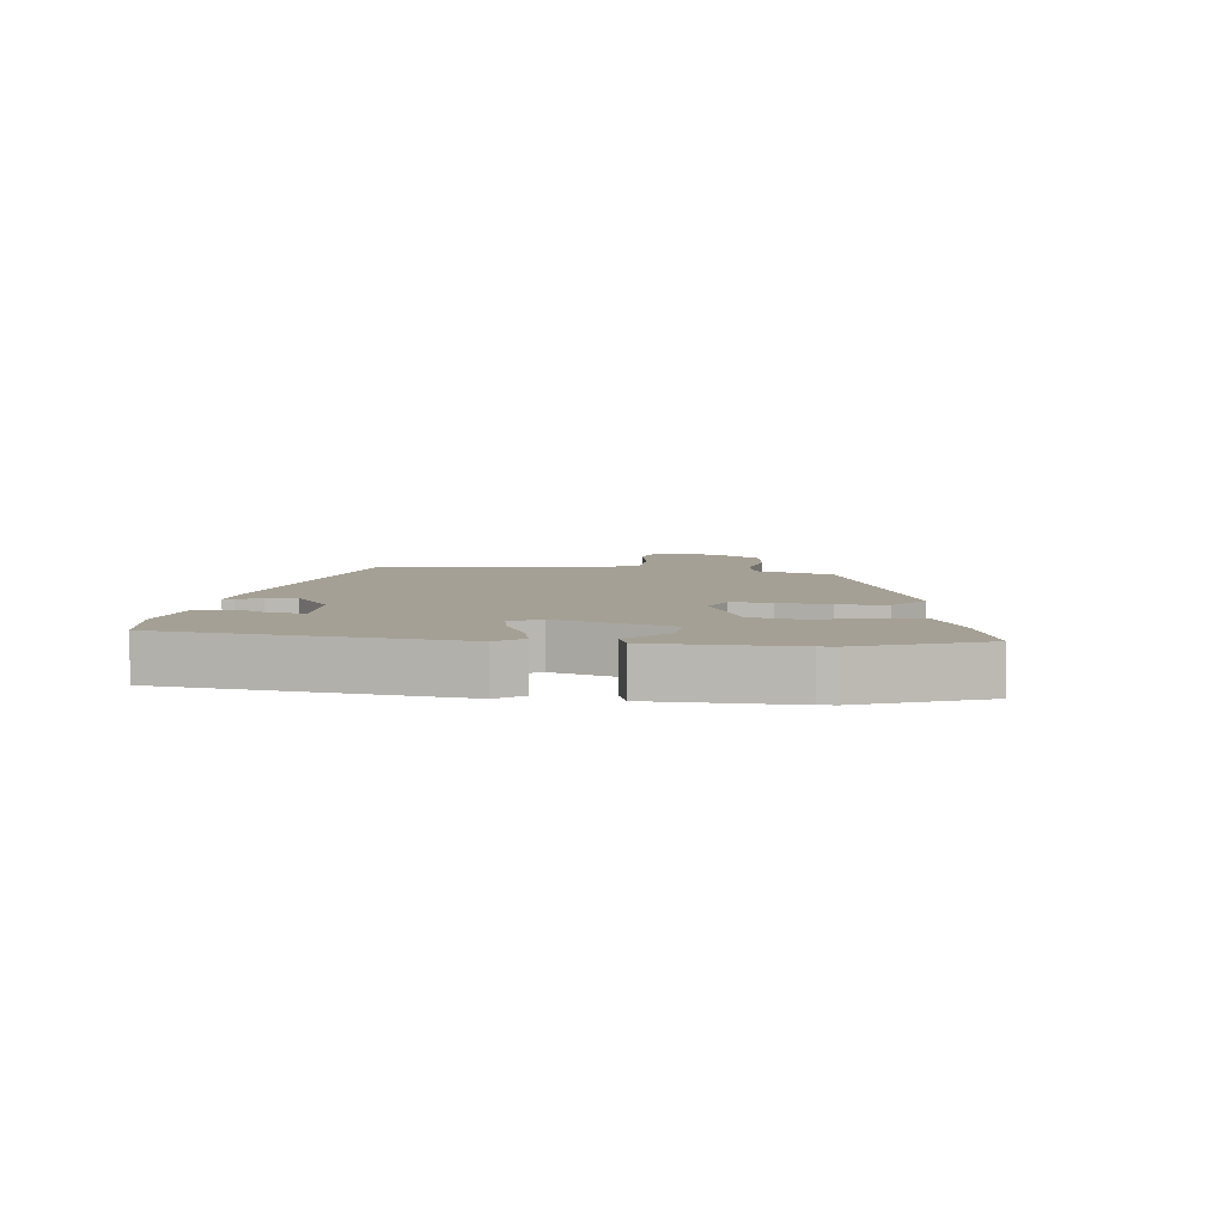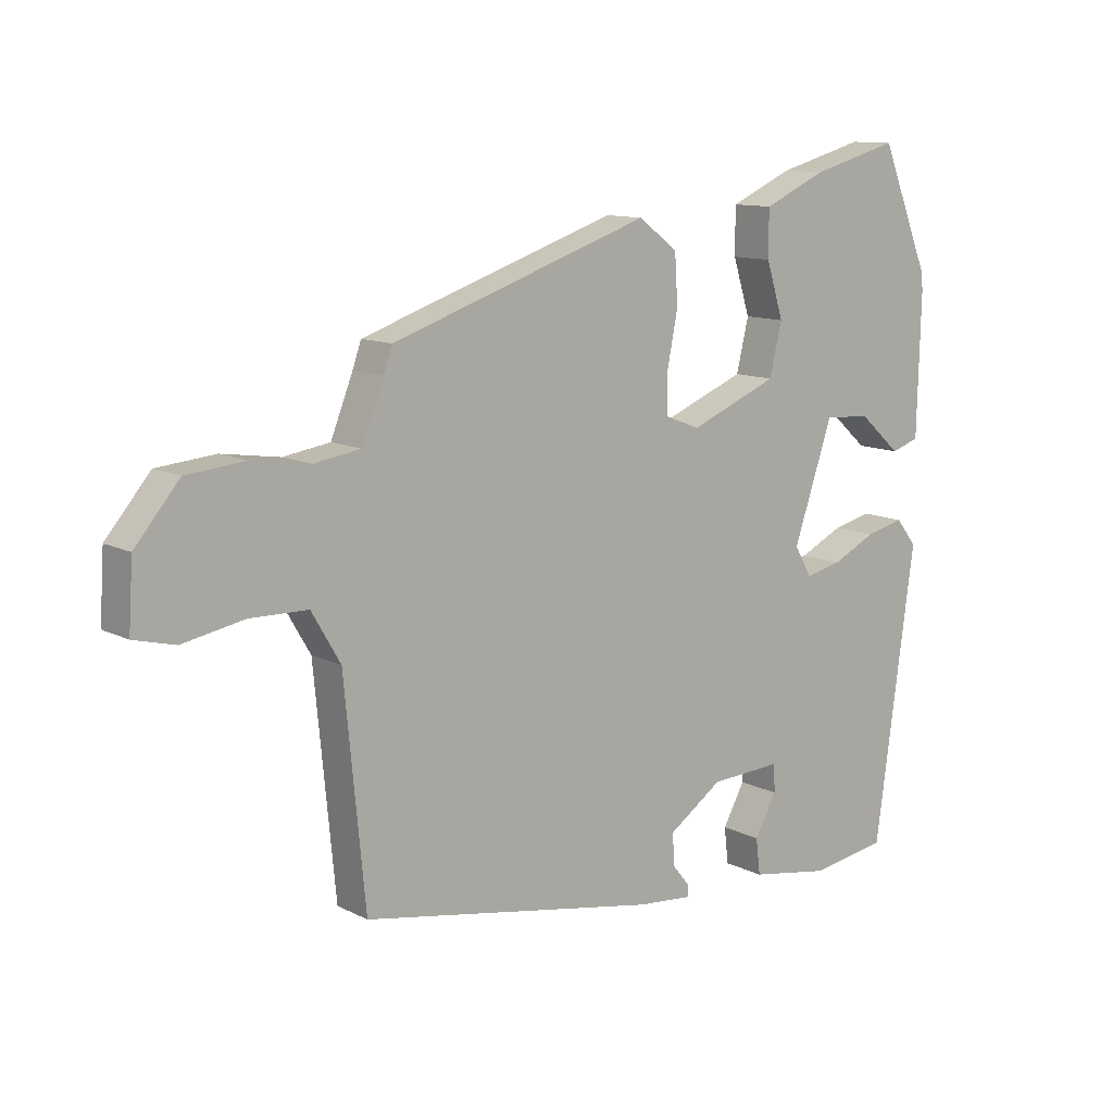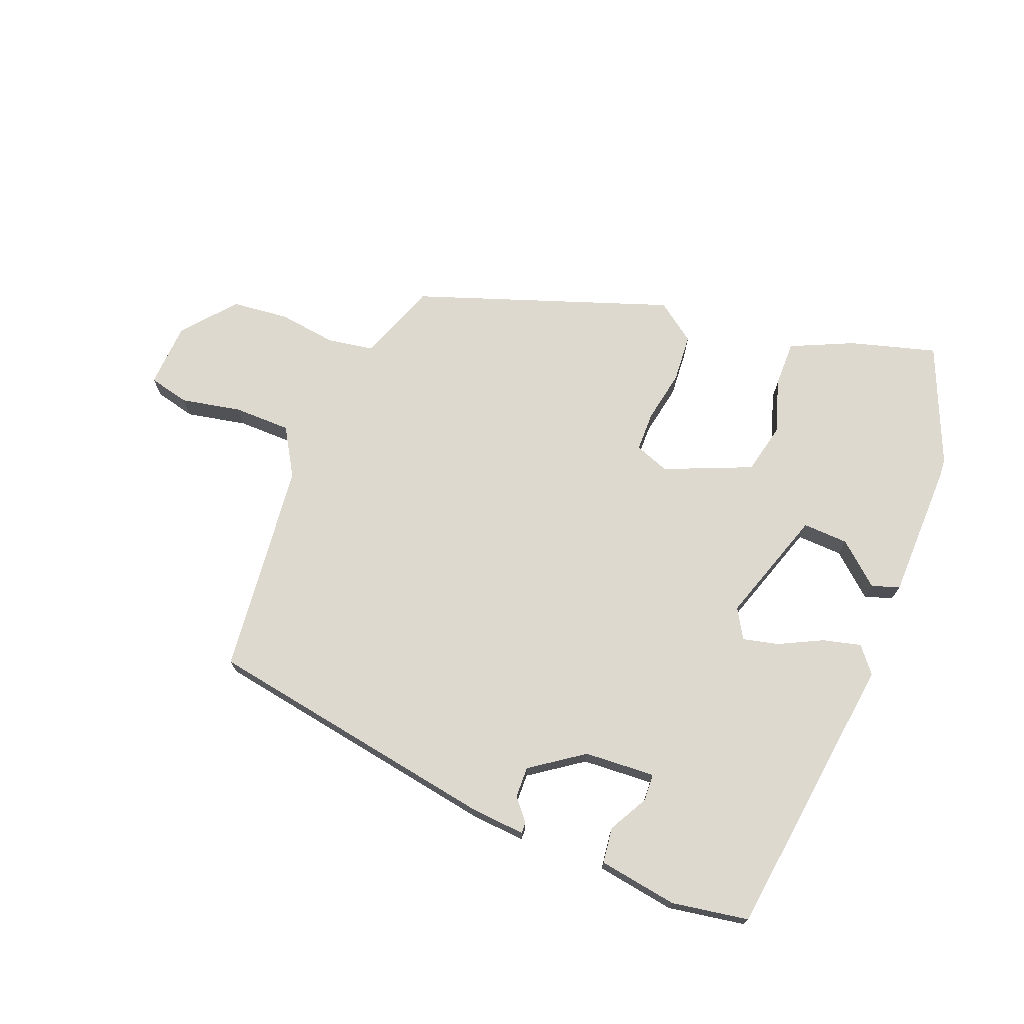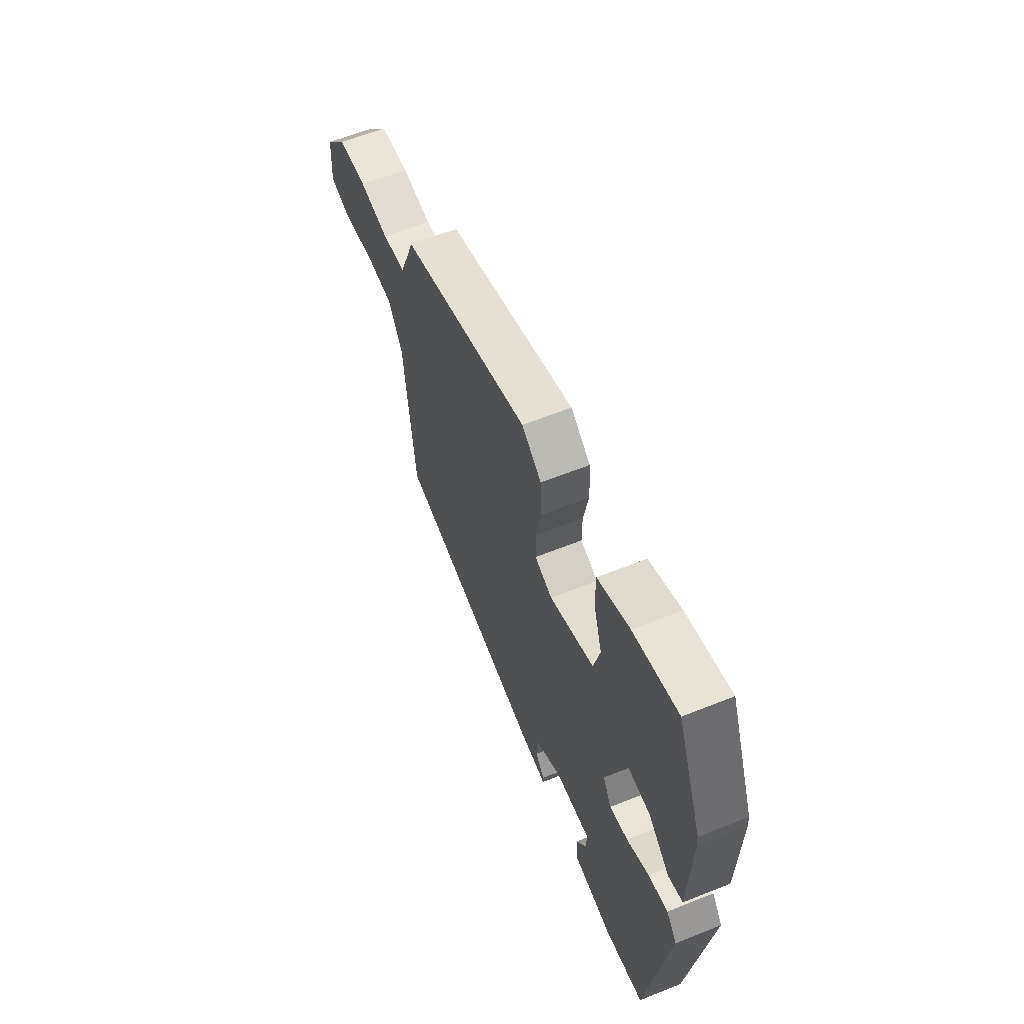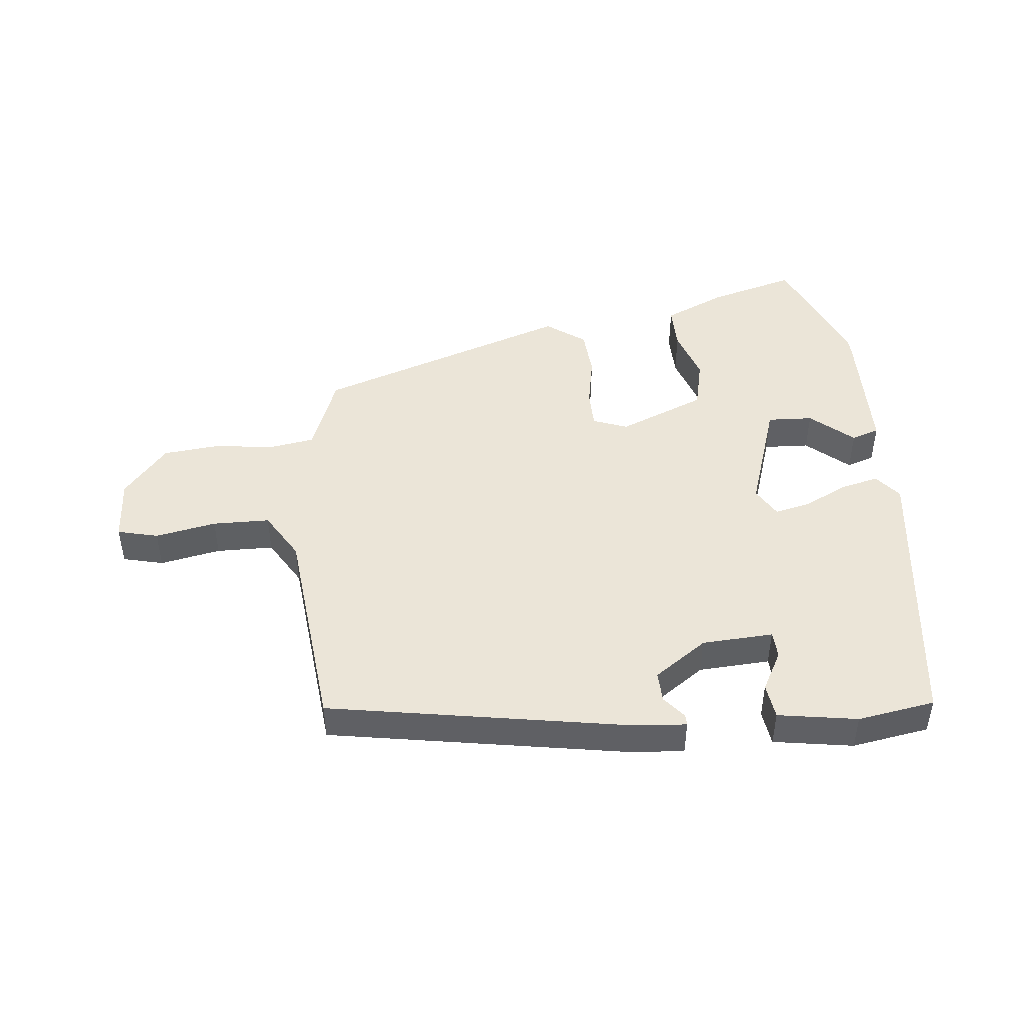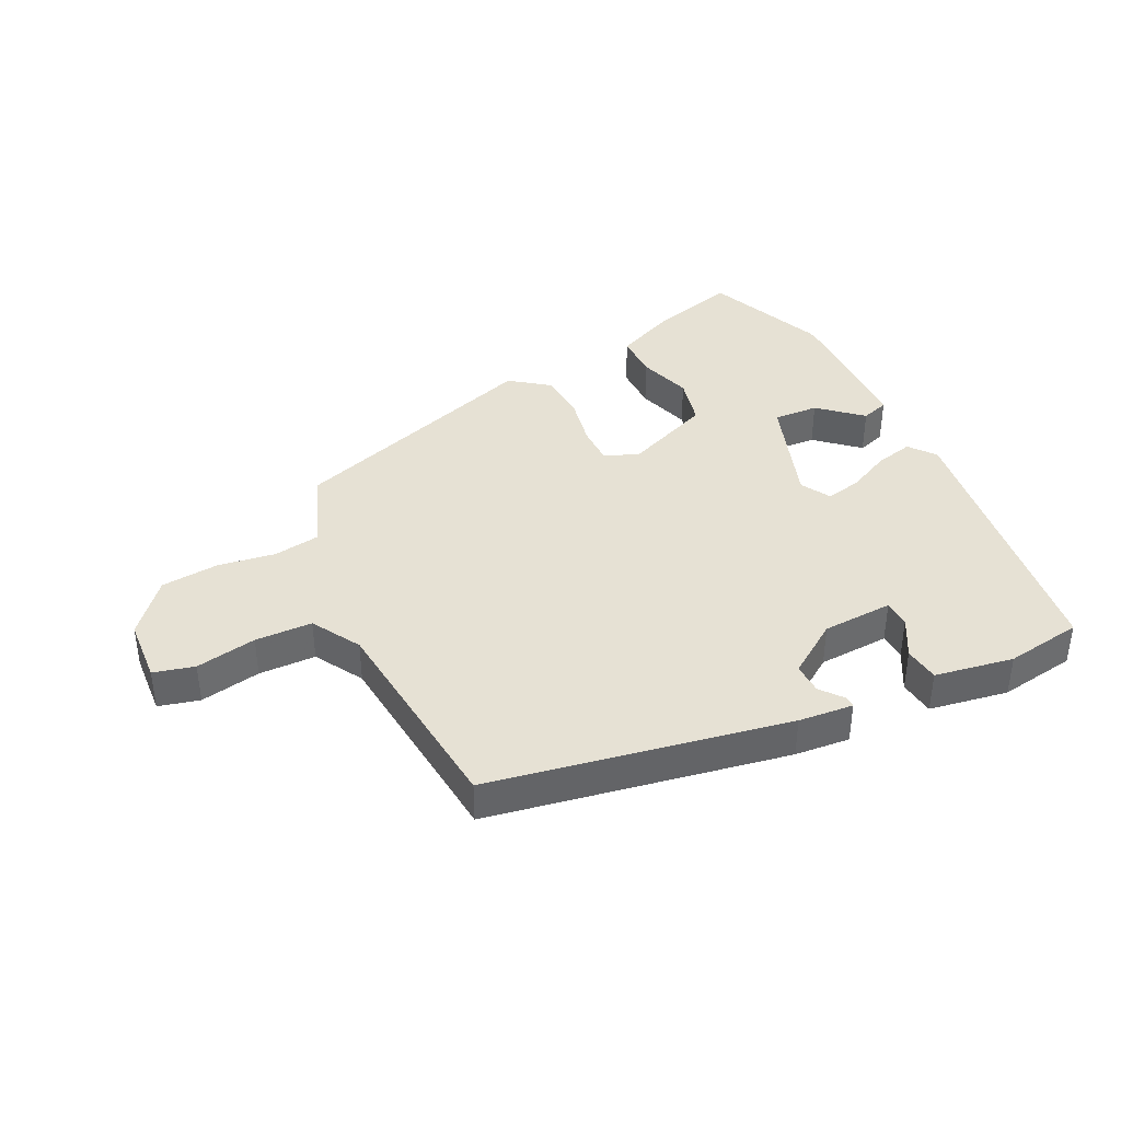
<metadata>
{"format":"obj","ext":"obj","renderer":"f3d","projection":"perspective","resolution":1024,"background":"white","views":[{"elev":5.9,"azim":-82.9,"up":"+Y"},{"elev":11.4,"azim":140.6,"up":"+Z"},{"elev":71.7,"azim":-159.0,"up":"+Y"},{"elev":61.2,"azim":-112.2,"up":"+Z"},{"elev":45.6,"azim":173.8,"up":"+Y"},{"elev":39.2,"azim":154.0,"up":"+Y"}]}
</metadata>
<code>
v 0.449 0.07 0.354
v 0.463 0.07 0.314
v 0.499 0.07 0.223
v 0.575 0.07 0.211
v 0.67 0.07 0.225
v 0.765 0.07 0.216
v 0.837 0.07 0.131
v 0.844 0.07 0.024
v 0.777 0.07 0.007
v 0.677 0.07 0.026
v 0.583 0.07 0.024
v 0.536 0.07 -0.056
v 0.502 0.07 -0.409
v 0.015 0.07 -0.497
v -0.075 0.07 -0.505
v -0.075 0.07 -0.487
v -0.045 0.07 -0.45
v -0.044 0.07 -0.399
v -0.131 0.07 -0.339
v -0.248 0.07 -0.333
v -0.25 0.07 -0.378
v -0.214 0.07 -0.443
v -0.221 0.07 -0.502
v -0.351 0.07 -0.524
v -0.478 0.07 -0.504
v -0.543 0.07 -0.032
v -0.509 0.07 0.011
v -0.446 0.07 -0.004
v -0.374 0.07 -0.039
v -0.315 0.07 -0.052
v -0.287 0.07 -0.003
v -0.351 0.07 0.185
v -0.426 0.07 0.181
v -0.495 0.07 0.12
v -0.541 0.07 0.135
v -0.547 0.07 0.362
v -0.545 0.07 0.39
v -0.464 0.07 0.588
v -0.321 0.07 0.549
v -0.218 0.07 0.503
v -0.218 0.07 0.427
v -0.246 0.07 0.338
v -0.226 0.07 0.254
v -0.082 0.07 0.195
v -0.025 0.07 0.217
v -0.025 0.07 0.283
v -0.042 0.07 0.369
v -0.037 0.07 0.449
v 0.027 0.07 0.497
v 0.449 0 0.354
v 0.463 0 0.314
v 0.499 0 0.223
v 0.575 0 0.211
v 0.67 0 0.225
v 0.765 0 0.216
v 0.837 0 0.131
v 0.844 0 0.024
v 0.777 0 0.007
v 0.677 0 0.026
v 0.583 0 0.024
v 0.536 0 -0.056
v 0.502 0 -0.409
v 0.015 0 -0.497
v -0.075 0 -0.505
v -0.075 0 -0.487
v -0.045 0 -0.45
v -0.044 0 -0.399
v -0.131 0 -0.339
v -0.248 0 -0.333
v -0.25 0 -0.378
v -0.214 0 -0.443
v -0.221 0 -0.502
v -0.351 0 -0.524
v -0.478 0 -0.504
v -0.543 0 -0.032
v -0.509 0 0.011
v -0.446 0 -0.004
v -0.374 0 -0.039
v -0.315 0 -0.052
v -0.287 0 -0.003
v -0.351 0 0.185
v -0.426 0 0.181
v -0.495 0 0.12
v -0.541 0 0.135
v -0.547 0 0.362
v -0.545 0 0.39
v -0.464 0 0.588
v -0.321 0 0.549
v -0.218 0 0.503
v -0.218 0 0.427
v -0.246 0 0.338
v -0.226 0 0.254
v -0.082 0 0.195
v -0.025 0 0.217
v -0.025 0 0.283
v -0.042 0 0.369
v -0.037 0 0.449
v 0.027 0 0.497
f 49 1 2
f 48 49 2
f 47 48 2
f 46 47 2
f 45 46 2 3
f 44 45 3 4
f 40 41 42
f 39 40 42
f 38 39 42
f 37 38 42
f 36 37 42
f 35 36 42
f 33 34 35
f 33 35 42
f 32 33 42 43
f 27 28 29
f 26 27 29
f 25 26 29
f 24 25 29
f 23 24 29
f 21 22 23
f 21 23 29
f 20 21 29 30
f 15 16 17
f 14 15 17
f 13 14 17
f 12 13 17
f 11 12 17 18
f 8 9 10
f 7 8 10
f 6 7 10
f 5 6 10
f 4 5 10
f 44 4 10 11
f 31 32 43 44
f 31 44 11
f 30 31 11
f 20 30 11
f 19 20 11
f 11 18 19
f 51 50 98
f 51 98 97
f 51 97 96
f 51 96 95
f 52 51 95 94
f 53 52 94 93
f 91 90 89
f 91 89 88
f 91 88 87
f 91 87 86
f 91 86 85
f 91 85 84
f 84 83 82
f 91 84 82
f 92 91 82 81
f 78 77 76
f 78 76 75
f 78 75 74
f 78 74 73
f 78 73 72
f 72 71 70
f 78 72 70
f 79 78 70 69
f 66 65 64
f 66 64 63
f 66 63 62
f 66 62 61
f 67 66 61 60
f 59 58 57
f 59 57 56
f 59 56 55
f 59 55 54
f 59 54 53
f 60 59 53 93
f 93 92 81 80
f 60 93 80
f 60 80 79
f 60 79 69
f 60 69 68
f 68 67 60
f 1 50 51 2
f 2 51 52 3
f 3 52 53 4
f 4 53 54 5
f 5 54 55 6
f 6 55 56 7
f 7 56 57 8
f 8 57 58 9
f 9 58 59 10
f 10 59 60 11
f 11 60 61 12
f 12 61 62 13
f 13 62 63 14
f 14 63 64 15
f 15 64 65 16
f 16 65 66 17
f 17 66 67 18
f 18 67 68 19
f 19 68 69 20
f 20 69 70 21
f 21 70 71 22
f 22 71 72 23
f 23 72 73 24
f 24 73 74 25
f 25 74 75 26
f 26 75 76 27
f 27 76 77 28
f 28 77 78 29
f 29 78 79 30
f 30 79 80 31
f 31 80 81 32
f 32 81 82 33
f 33 82 83 34
f 34 83 84 35
f 35 84 85 36
f 36 85 86 37
f 37 86 87 38
f 38 87 88 39
f 39 88 89 40
f 40 89 90 41
f 41 90 91 42
f 42 91 92 43
f 43 92 93 44
f 44 93 94 45
f 45 94 95 46
f 46 95 96 47
f 47 96 97 48
f 48 97 98 49
f 49 98 50 1

</code>
